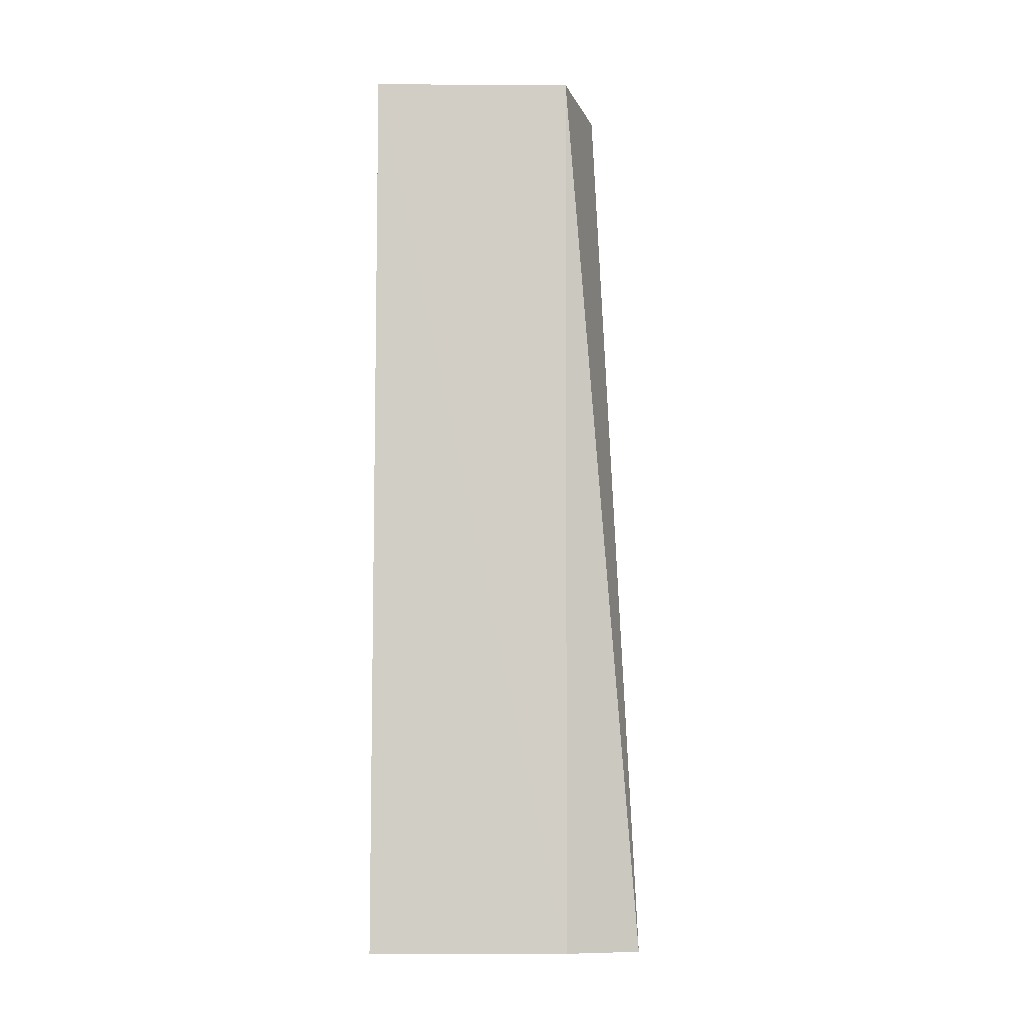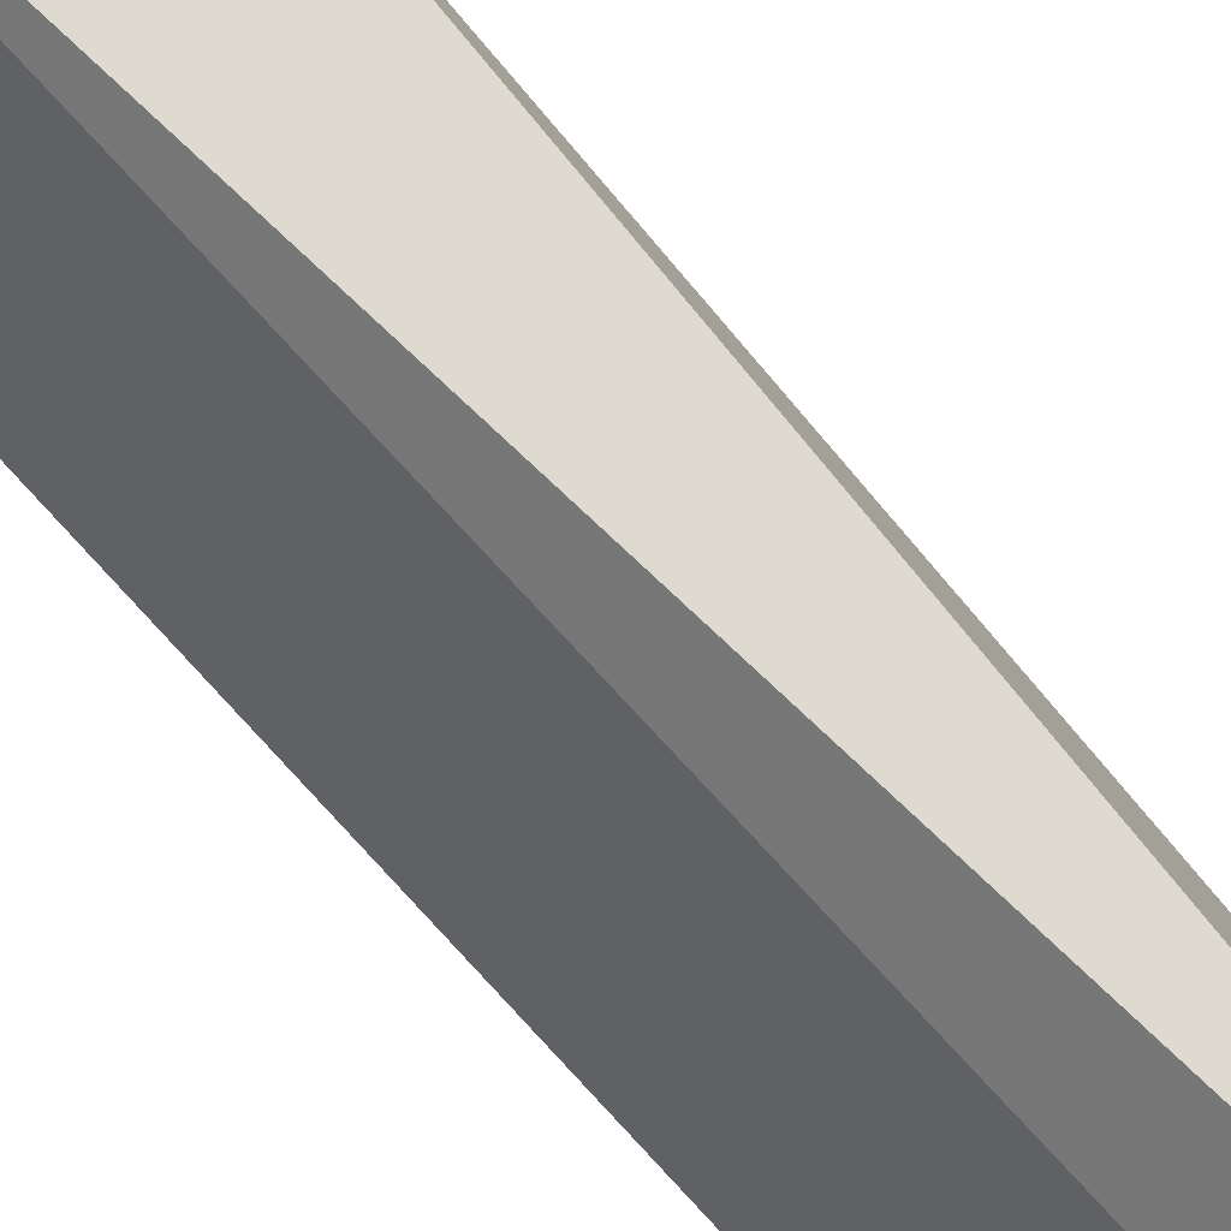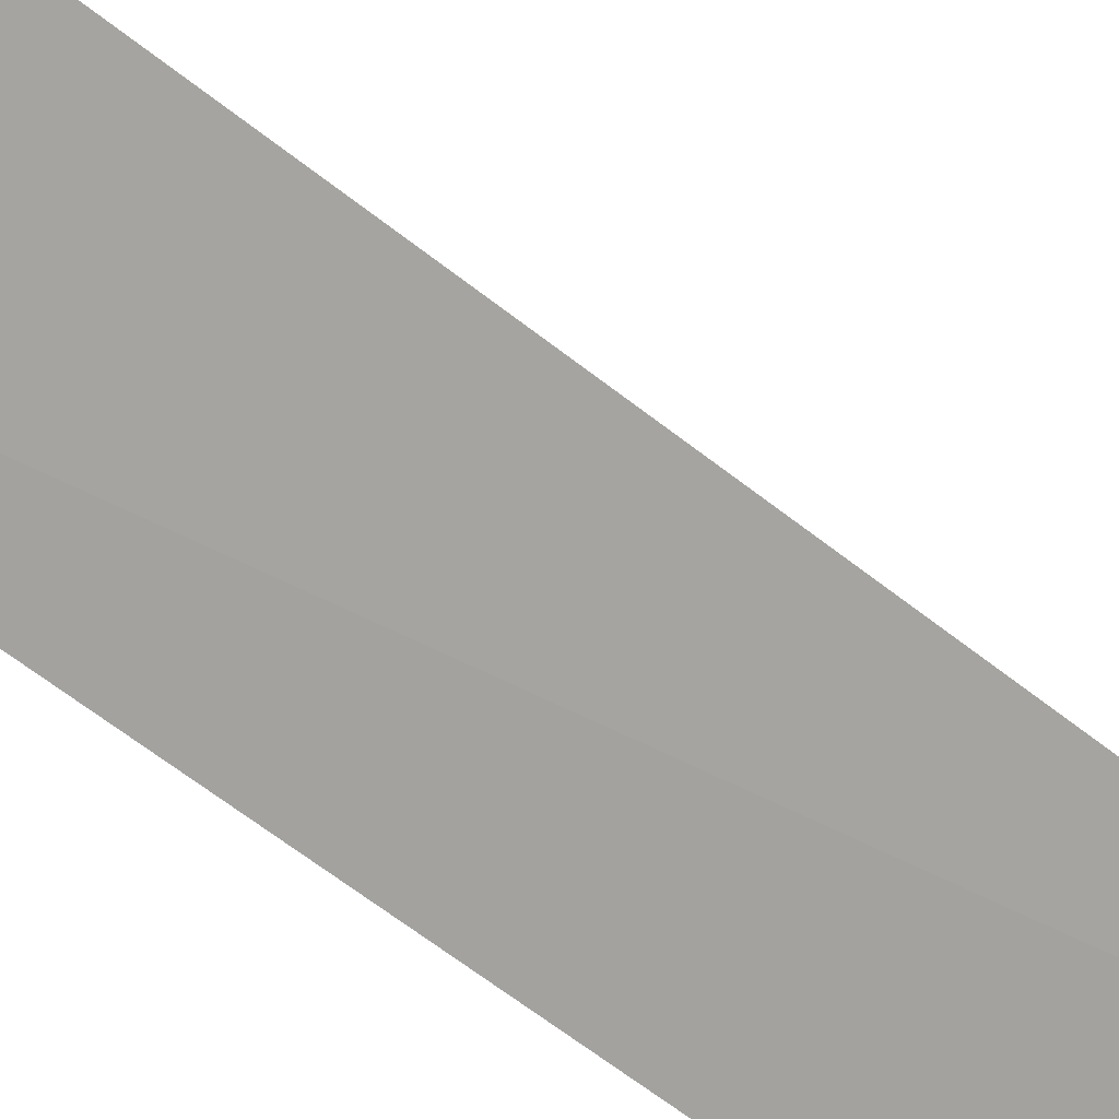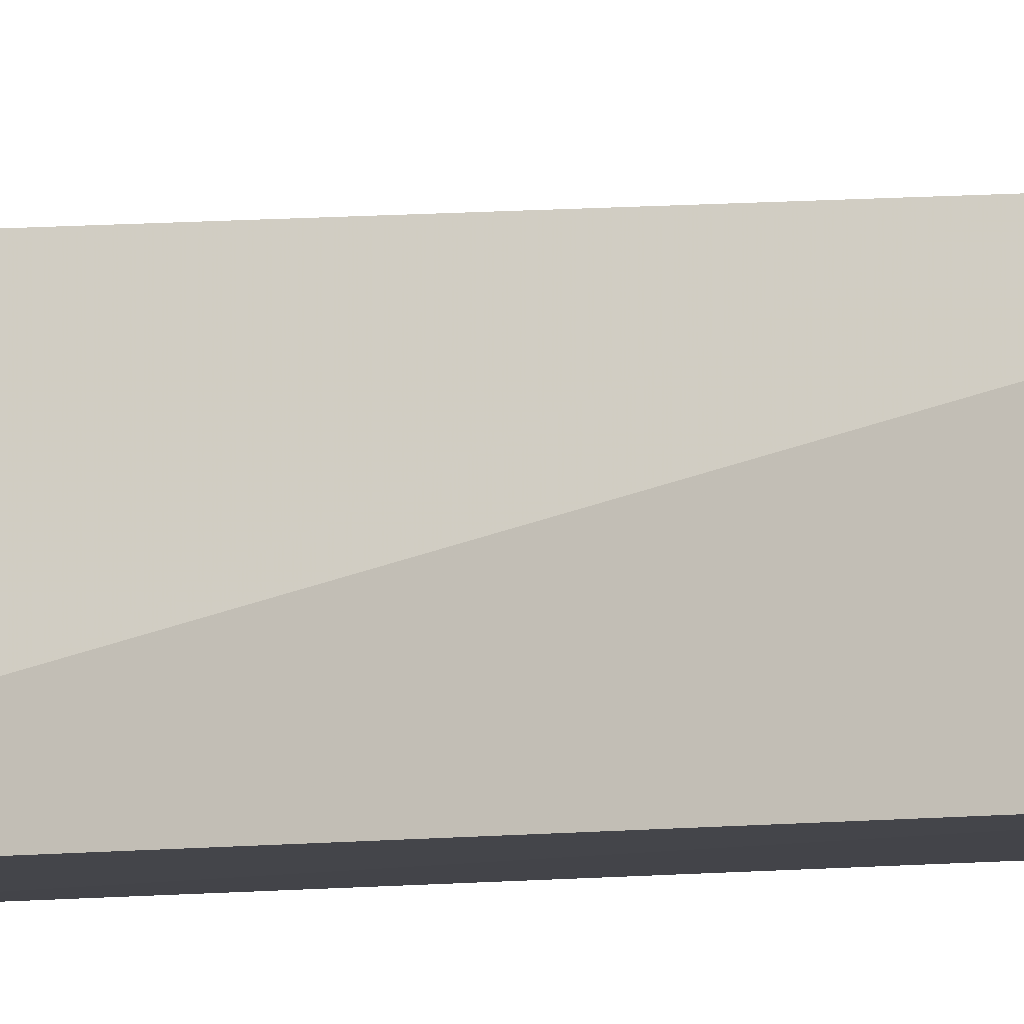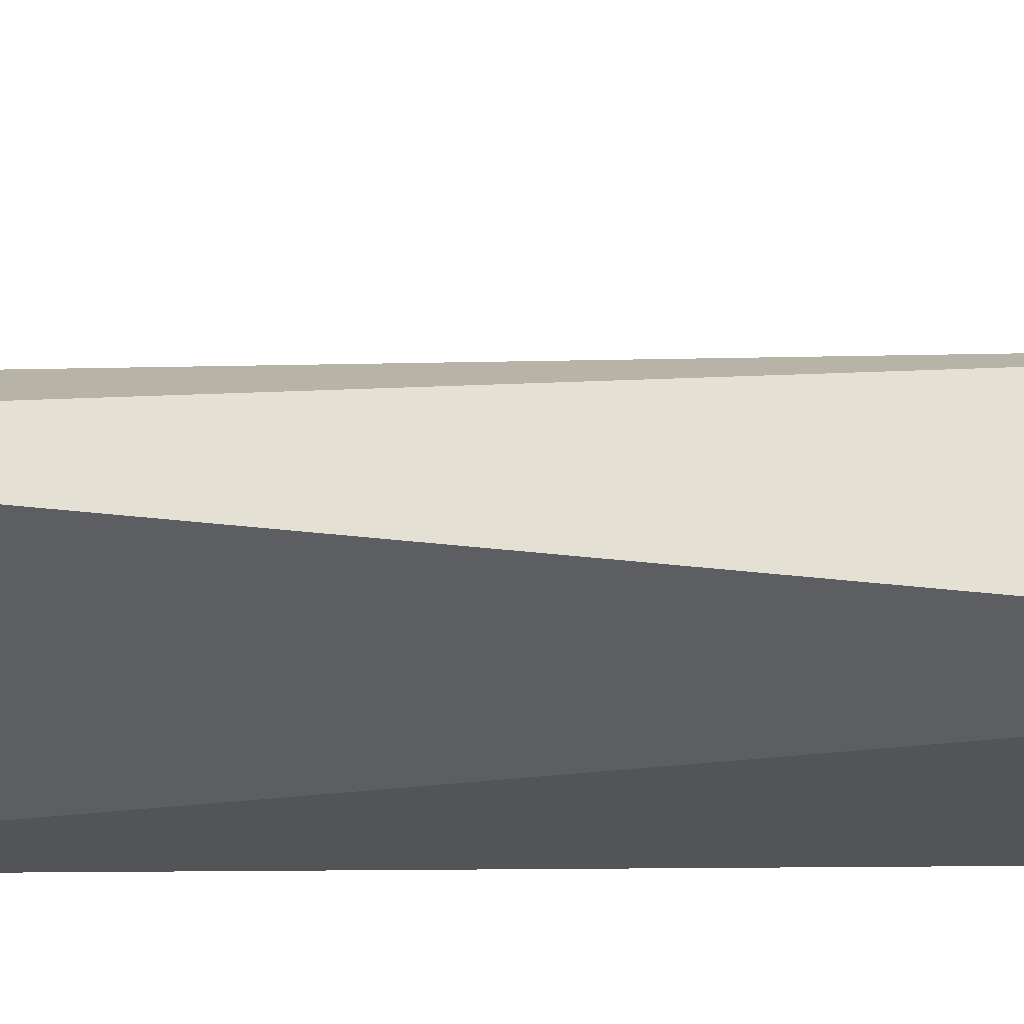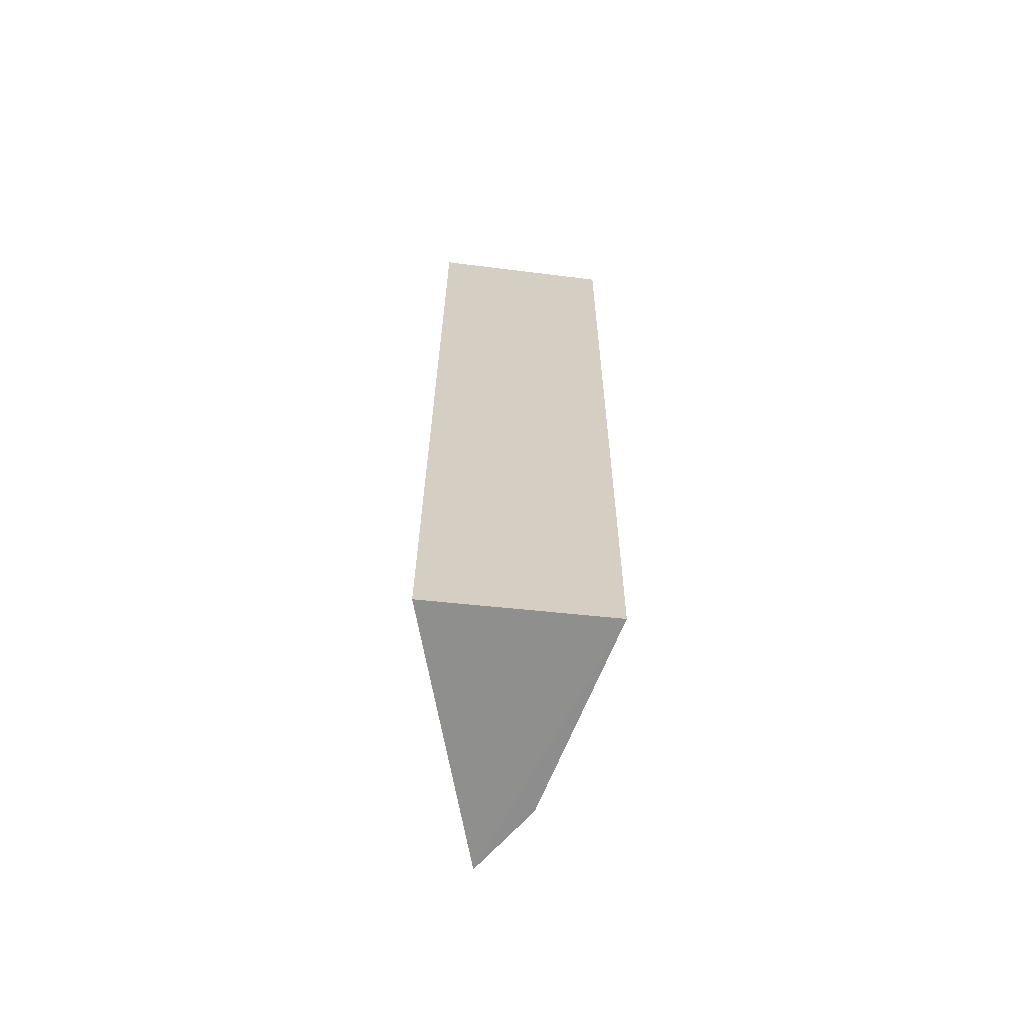
<metadata>
{"format":"obj","ext":"obj","renderer":"f3d","projection":"perspective","resolution":1024,"background":"white","views":[{"elev":-7.9,"azim":105.9,"up":"+Z"},{"elev":73.2,"azim":138.2,"up":"+Y"},{"elev":-71.7,"azim":53.6,"up":"+Y"},{"elev":-10.1,"azim":-70.2,"up":"+Y"},{"elev":66.7,"azim":-90.4,"up":"+Y"},{"elev":-64.9,"azim":-5.2,"up":"+Z"}]}
</metadata>
<code>
v 0.02334 0.01325 0.06183
v 0.02682 0.001921 0.06178
v 0.02289 0.01299 0.008039
v 0.02013 0.01677 0.007984
v 0.01599 0.001569 0.06184
v 0.01599 0.0132 0.06184
v 0.02619 0.001725 0.008066
v 0.01599 0.001569 0.00802
f 1 2 3
f 1 3 4
f 5 2 1
f 6 5 1
f 6 1 4
f 7 3 2
f 7 2 5
f 7 4 3
f 8 6 4
f 8 5 6
f 8 7 5
f 8 4 7

</code>
